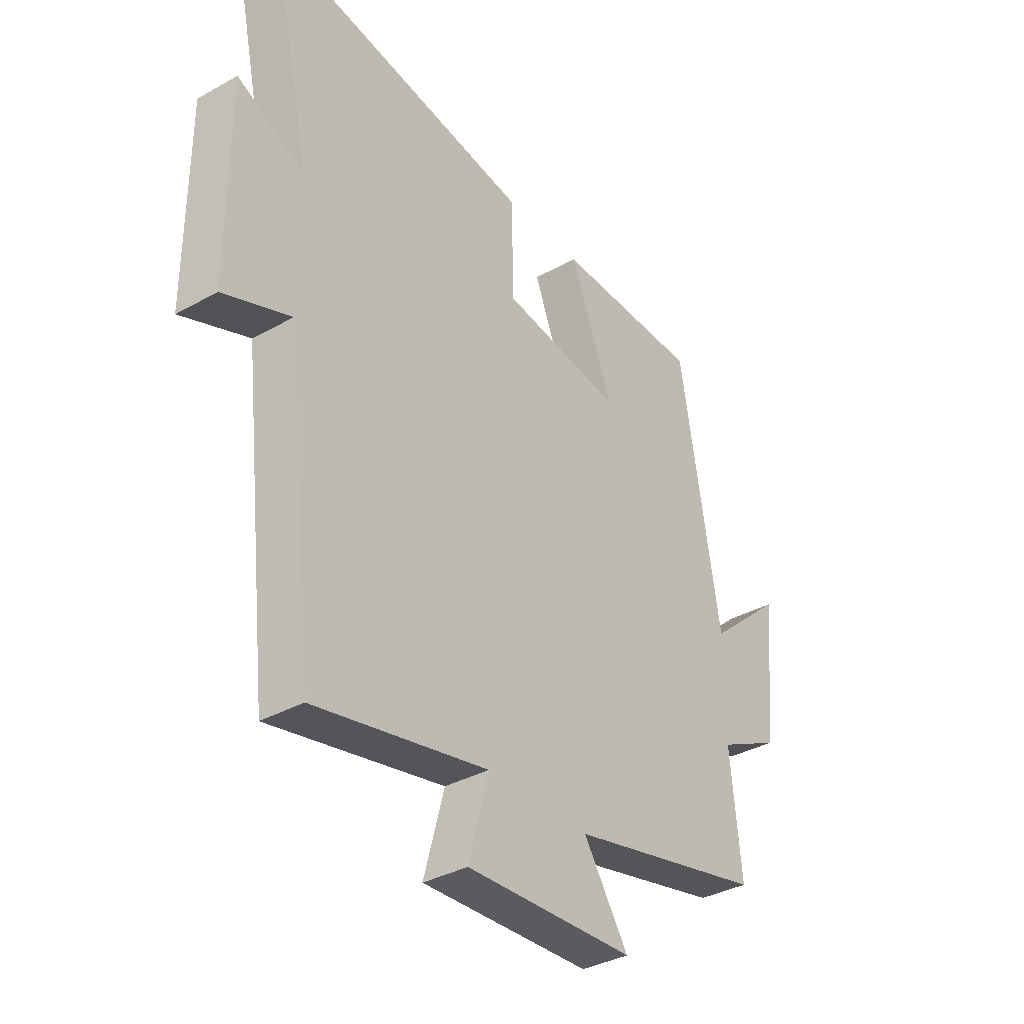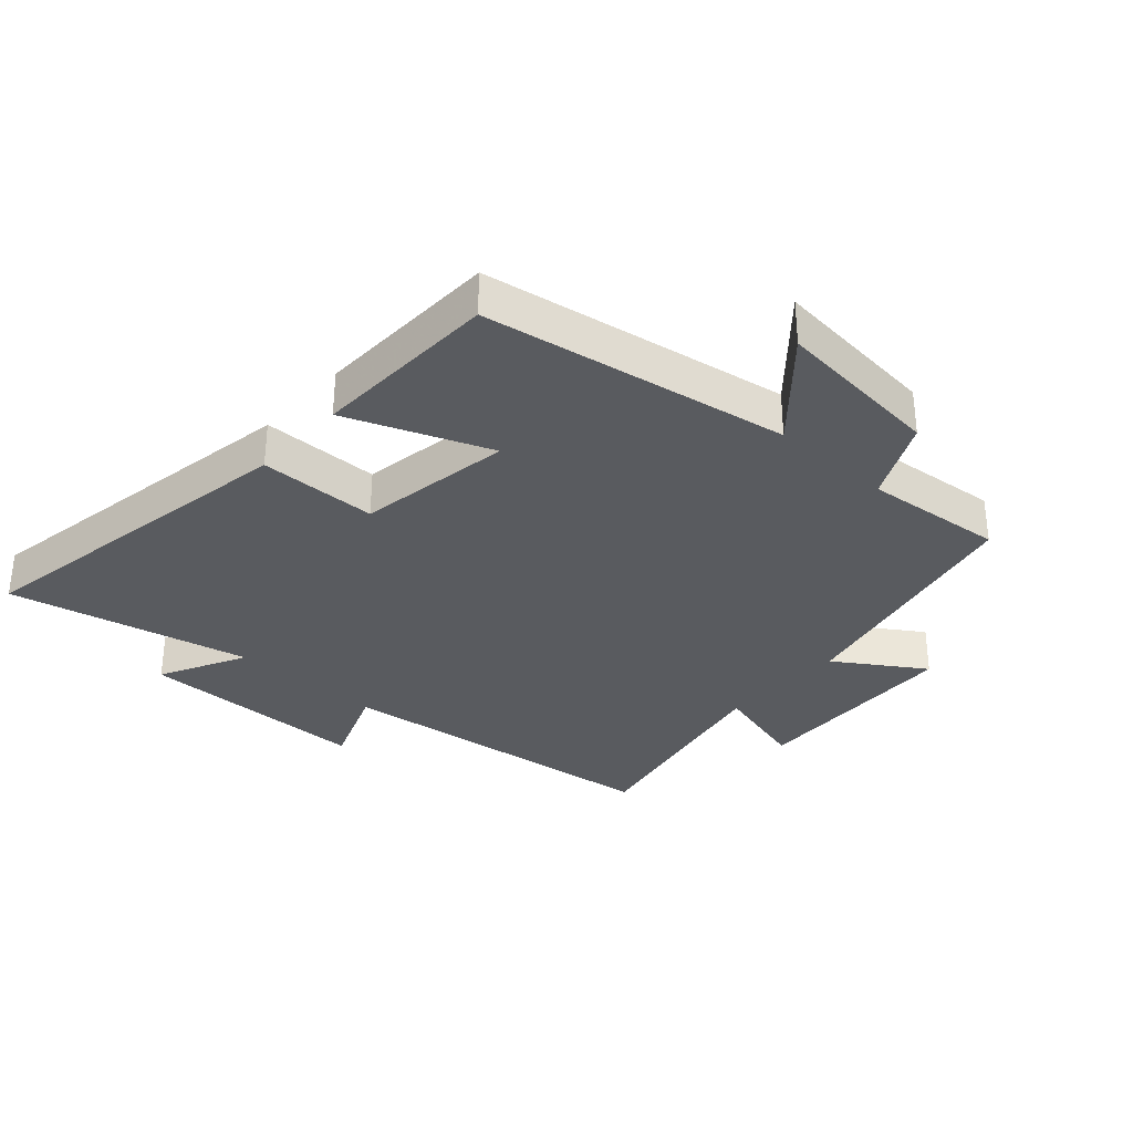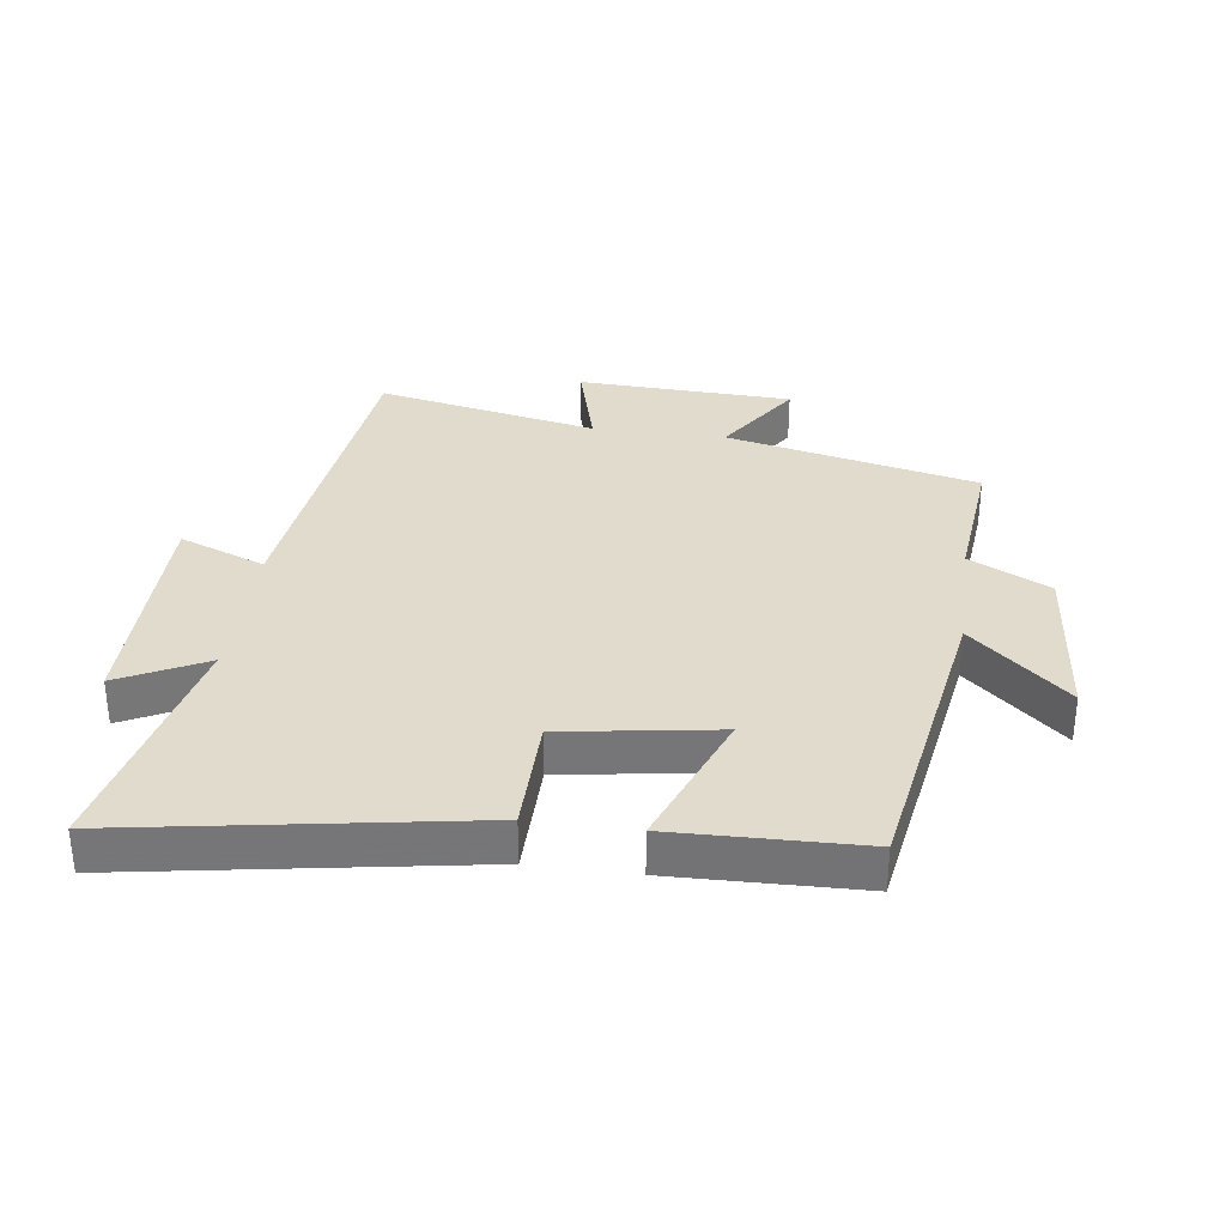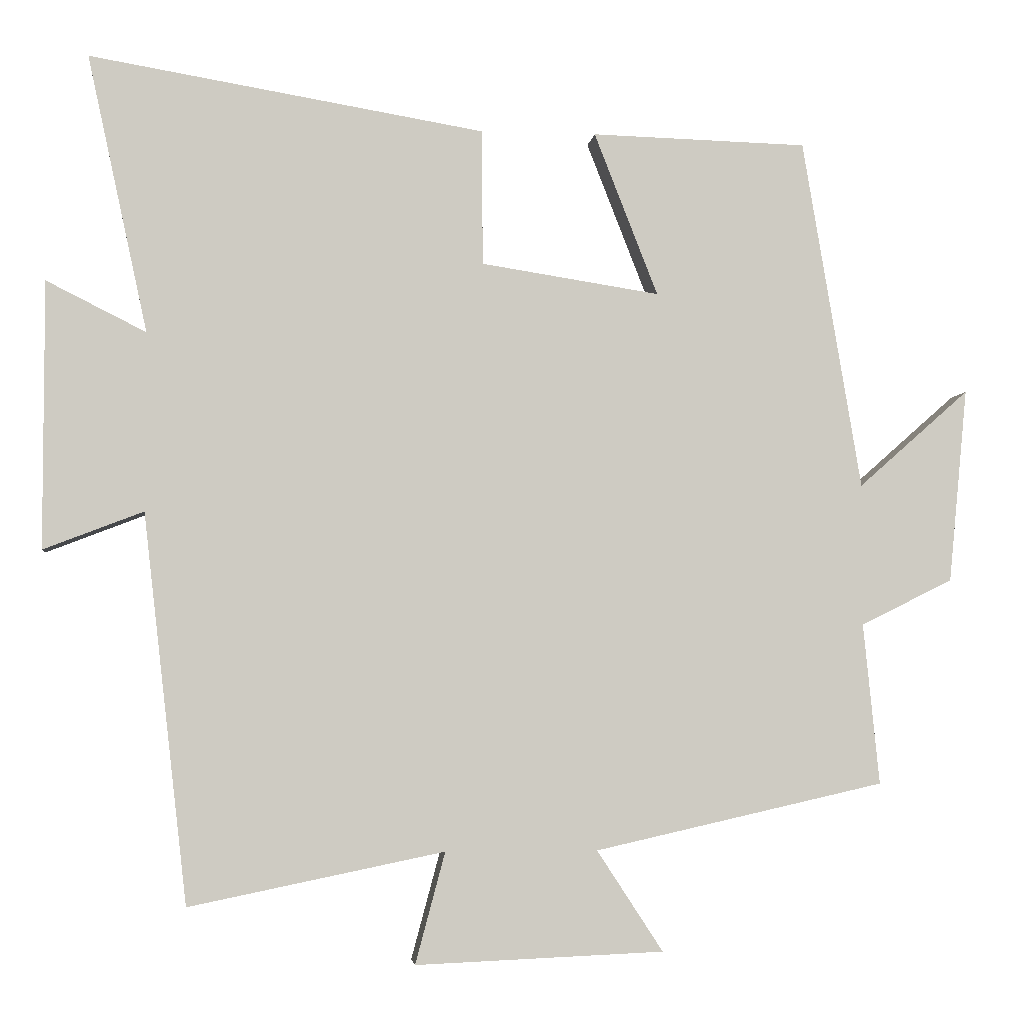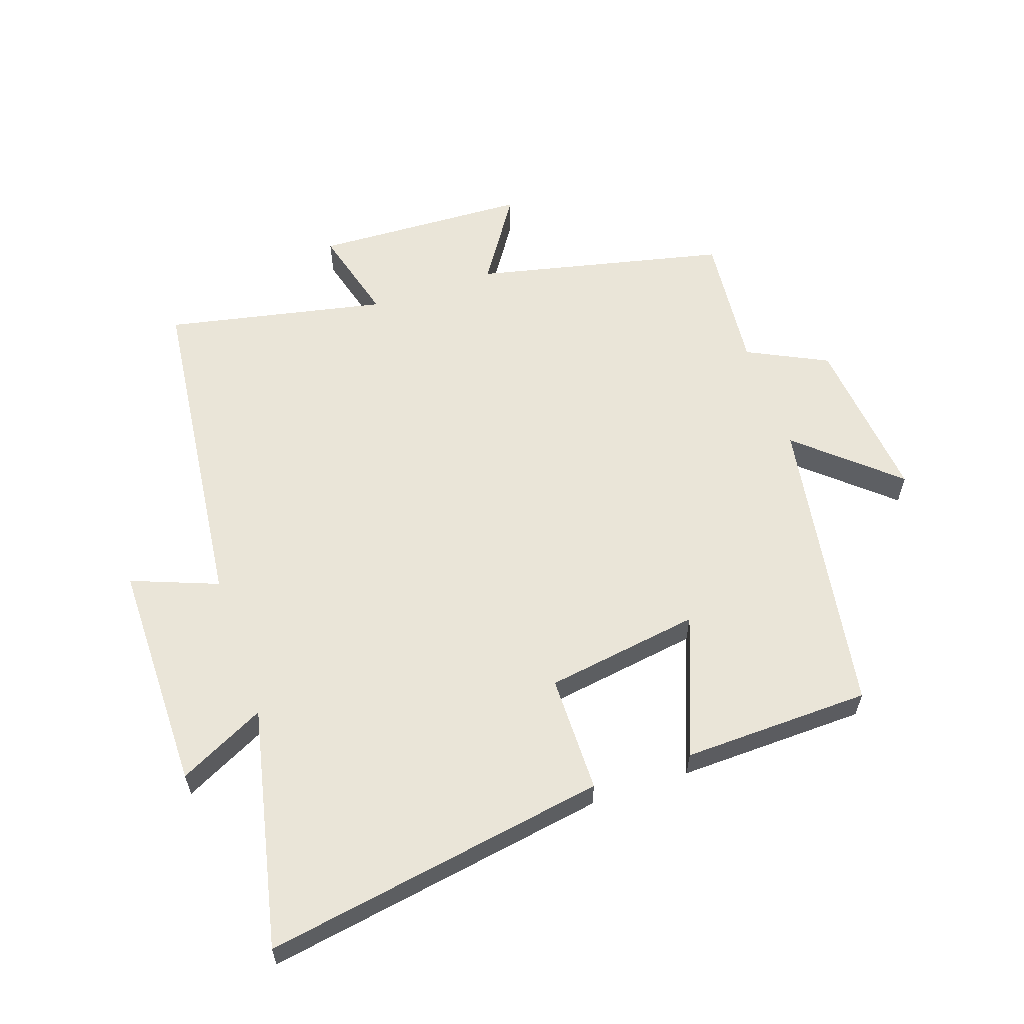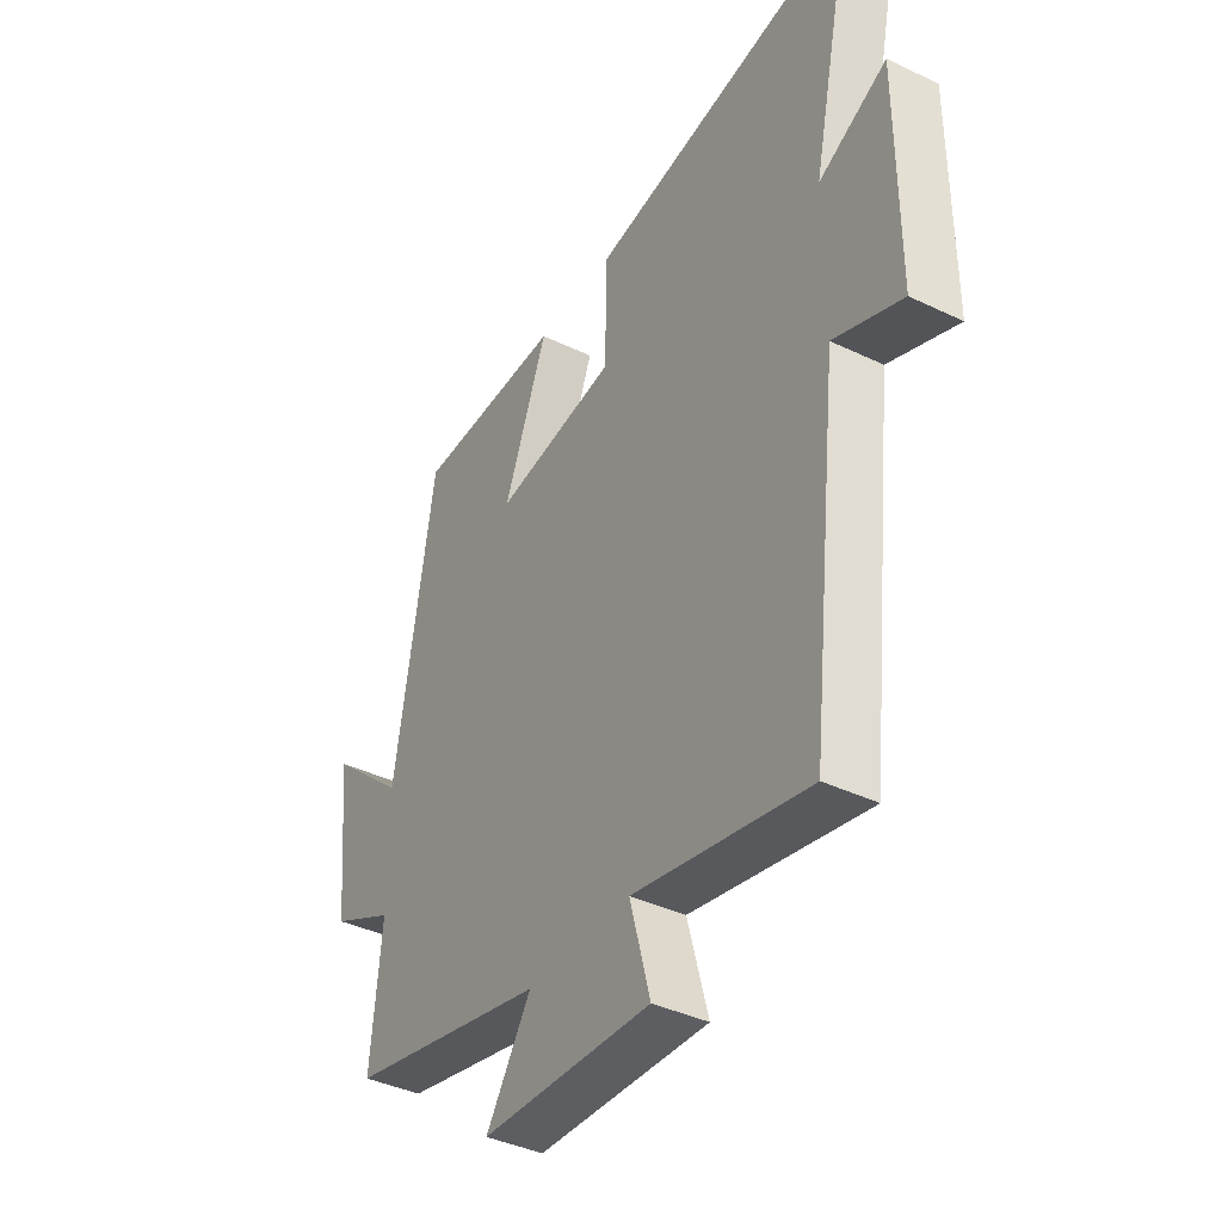
<metadata>
{"format":"obj","ext":"obj","renderer":"f3d","projection":"perspective","resolution":1024,"background":"white","views":[{"elev":-35.6,"azim":-53.5,"up":"+Z"},{"elev":-32.6,"azim":48.0,"up":"+Y"},{"elev":33.2,"azim":7.7,"up":"+Y"},{"elev":-4.1,"azim":-6.7,"up":"+Z"},{"elev":59.1,"azim":-18.9,"up":"+Y"},{"elev":-39.5,"azim":-120.8,"up":"+Z"}]}
</metadata>
<code>
v 0.522 0.07 -0.41
v 0.122 0.07 -0.5
v 0.213 0.07 -0.639
v -0.129 0.07 -0.653
v -0.088 0.07 -0.5
v -0.439 0.07 -0.572
v -0.5 0.07 -0.037
v -0.637 0.07 -0.09
v -0.637 0.07 0.278
v -0.5 0.07 0.209
v -0.583 0.07 0.591
v -0.039 0.07 0.5
v -0.037 0.07 0.313
v 0.209 0.07 0.275
v 0.121 0.07 0.5
v 0.419 0.07 0.492
v 0.5 0.07 0.008
v 0.653 0.07 0.143
v 0.627 0.07 -0.125
v 0.5 0.07 -0.188
v 0.522 0 -0.41
v 0.122 0 -0.5
v 0.213 0 -0.639
v -0.129 0 -0.653
v -0.088 0 -0.5
v -0.439 0 -0.572
v -0.5 0 -0.037
v -0.637 0 -0.09
v -0.637 0 0.278
v -0.5 0 0.209
v -0.583 0 0.591
v -0.039 0 0.5
v -0.037 0 0.313
v 0.209 0 0.275
v 0.121 0 0.5
v 0.419 0 0.492
v 0.5 0 0.008
v 0.653 0 0.143
v 0.627 0 -0.125
v 0.5 0 -0.188
f 17 18 19 20
f 15 16 17 20
f 14 15 20 1
f 13 14 1 2
f 10 11 12 13
f 10 13 2
f 7 8 9 10
f 5 6 7 10
f 5 10 2 3
f 3 4 5
f 40 39 38 37
f 40 37 36 35
f 21 40 35 34
f 22 21 34 33
f 33 32 31 30
f 22 33 30
f 30 29 28 27
f 30 27 26 25
f 23 22 30 25
f 25 24 23
f 1 21 22 2
f 2 22 23 3
f 3 23 24 4
f 4 24 25 5
f 5 25 26 6
f 6 26 27 7
f 7 27 28 8
f 8 28 29 9
f 9 29 30 10
f 10 30 31 11
f 11 31 32 12
f 12 32 33 13
f 13 33 34 14
f 14 34 35 15
f 15 35 36 16
f 16 36 37 17
f 17 37 38 18
f 18 38 39 19
f 19 39 40 20
f 20 40 21 1

</code>
